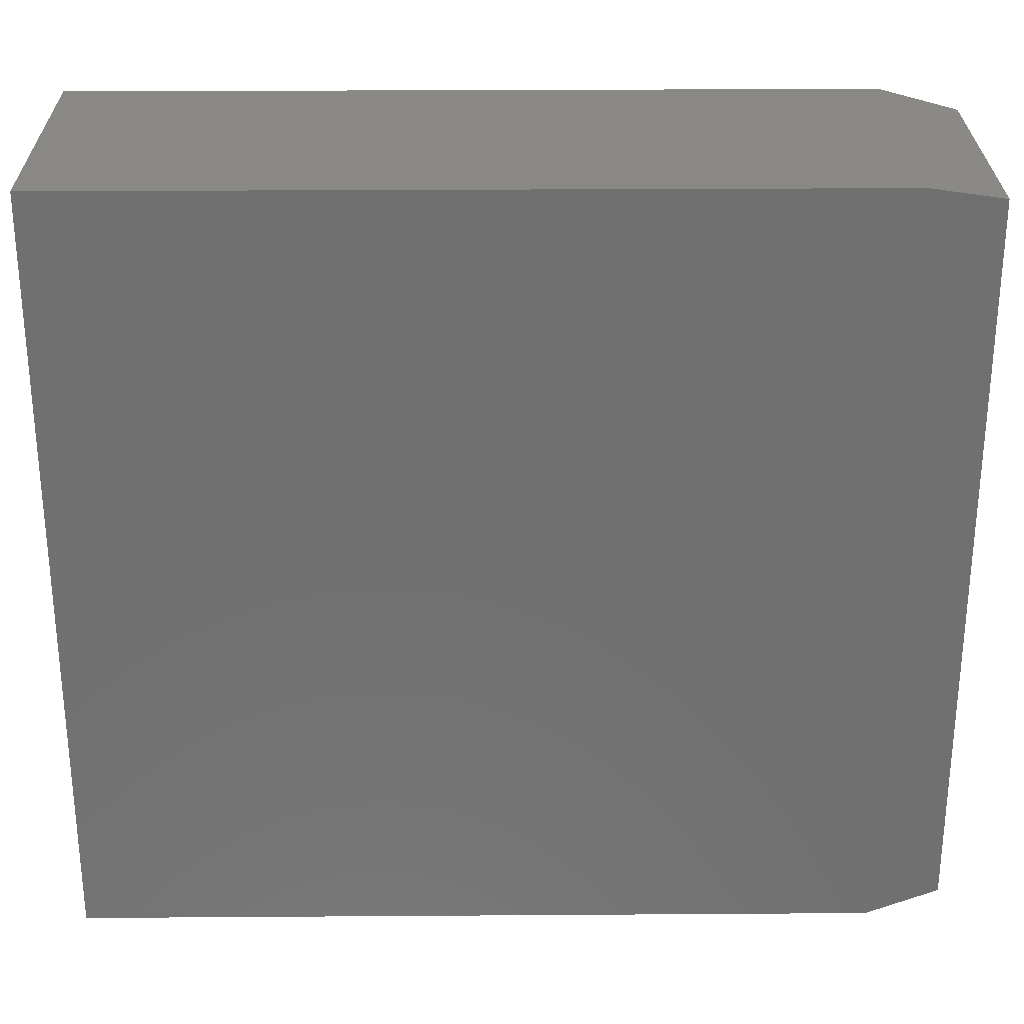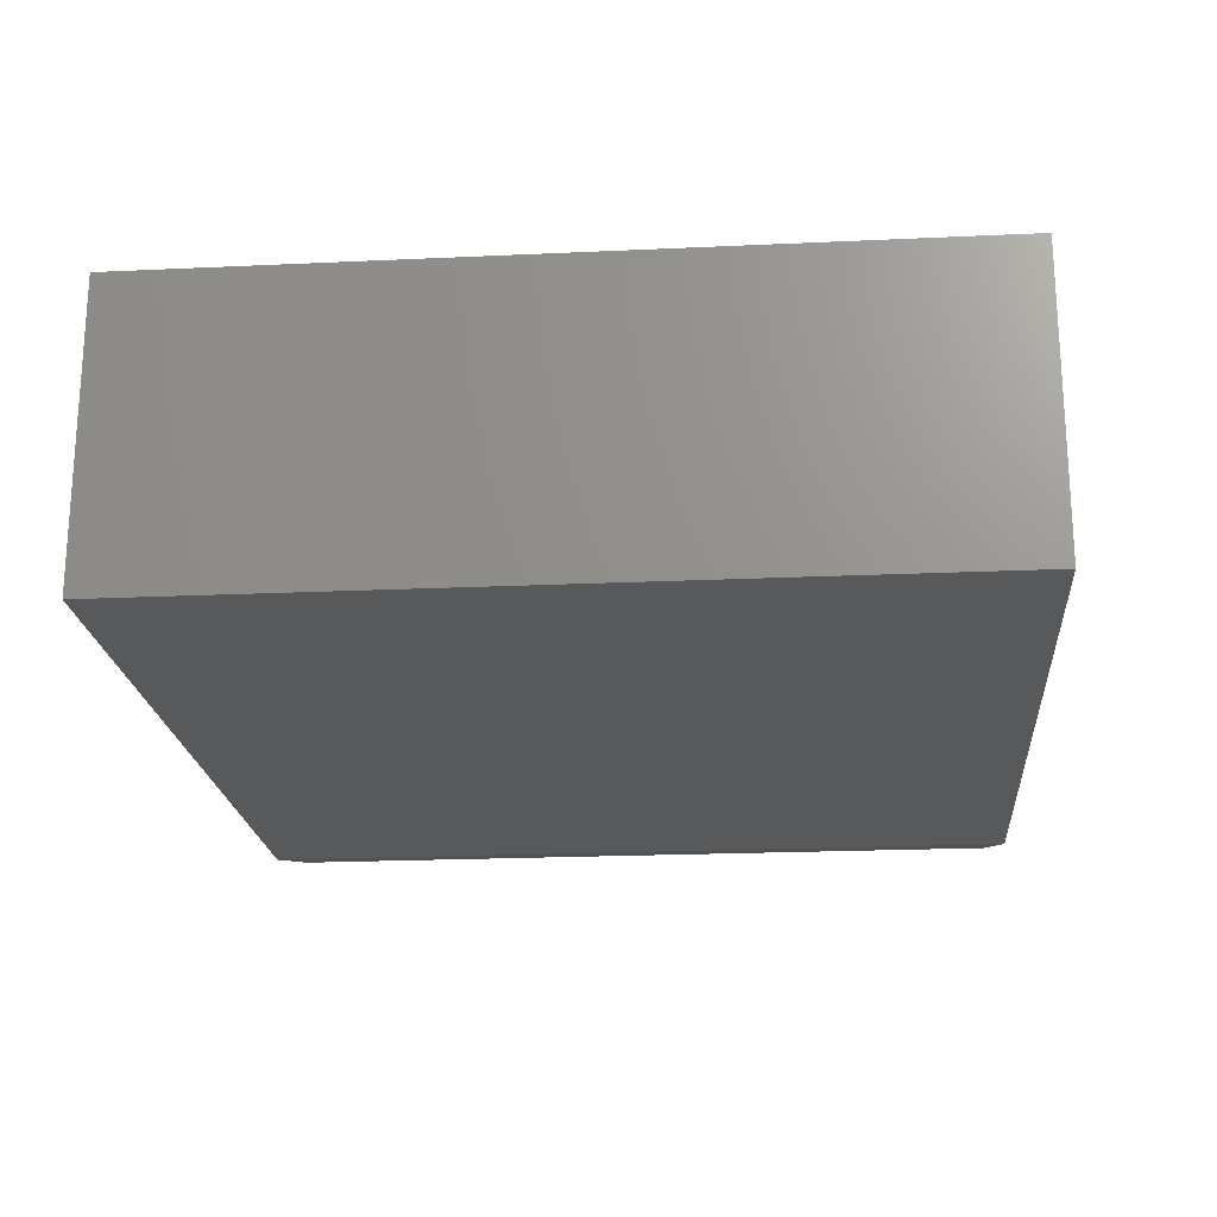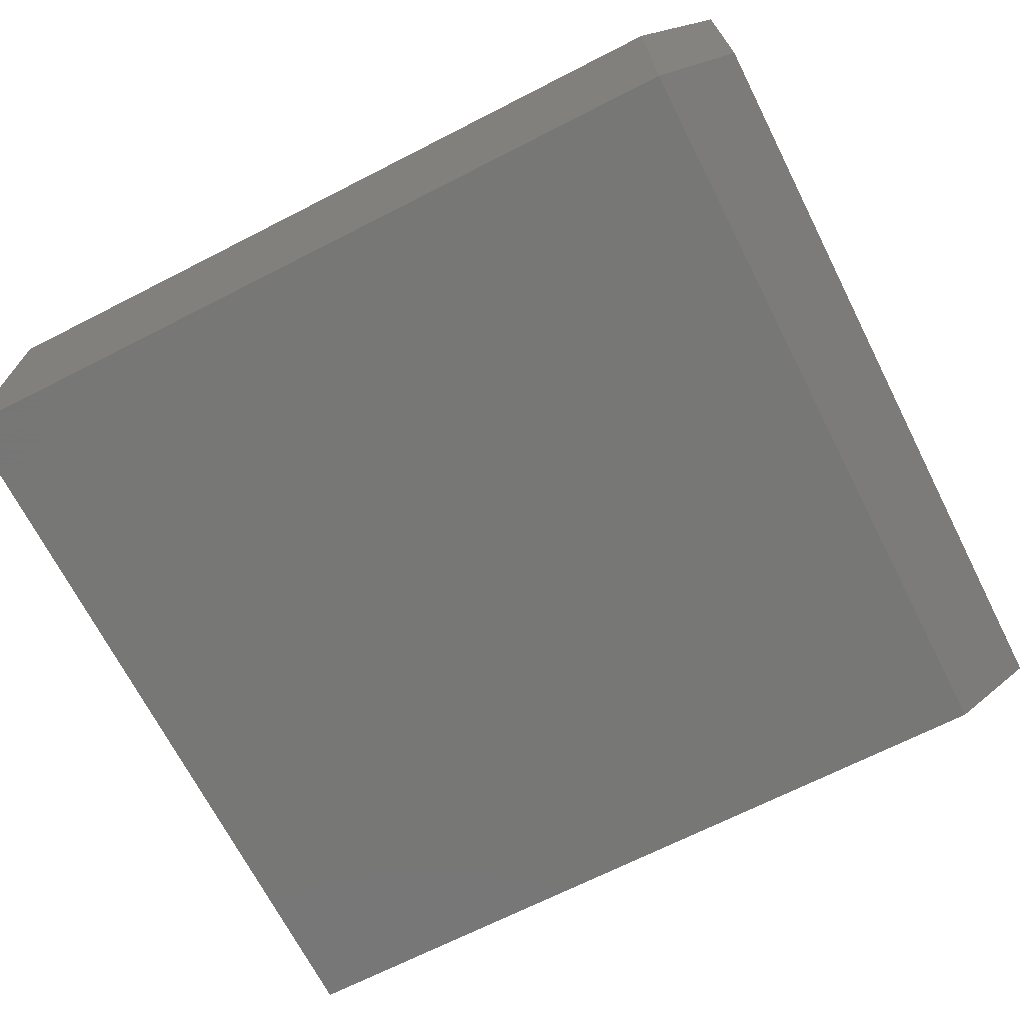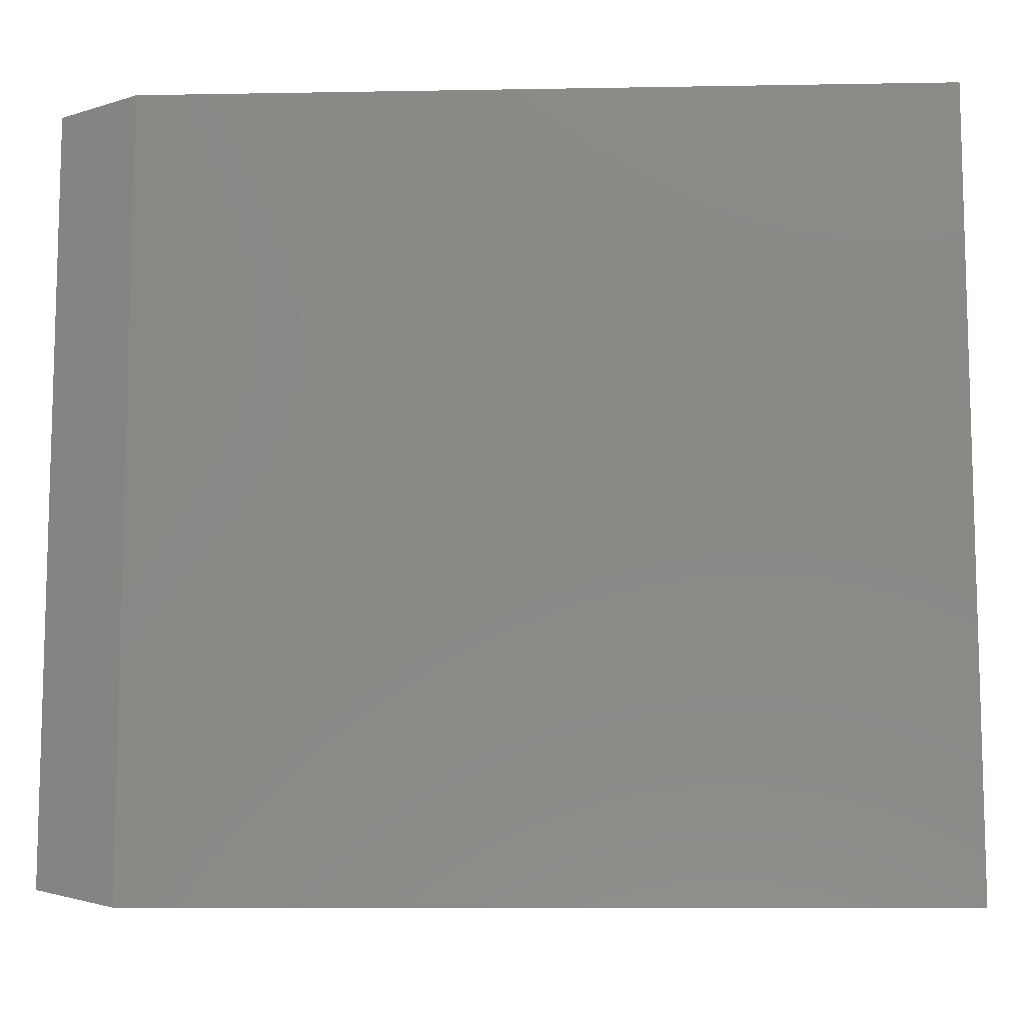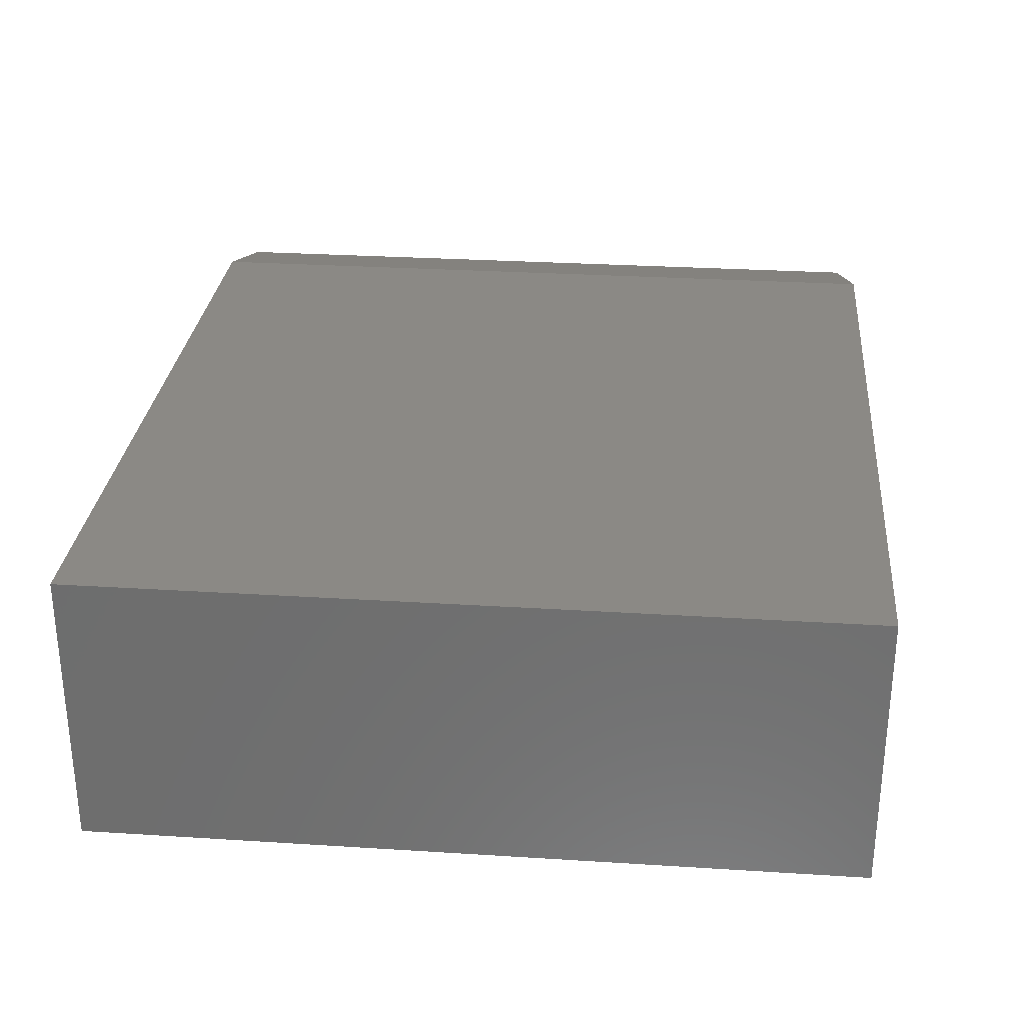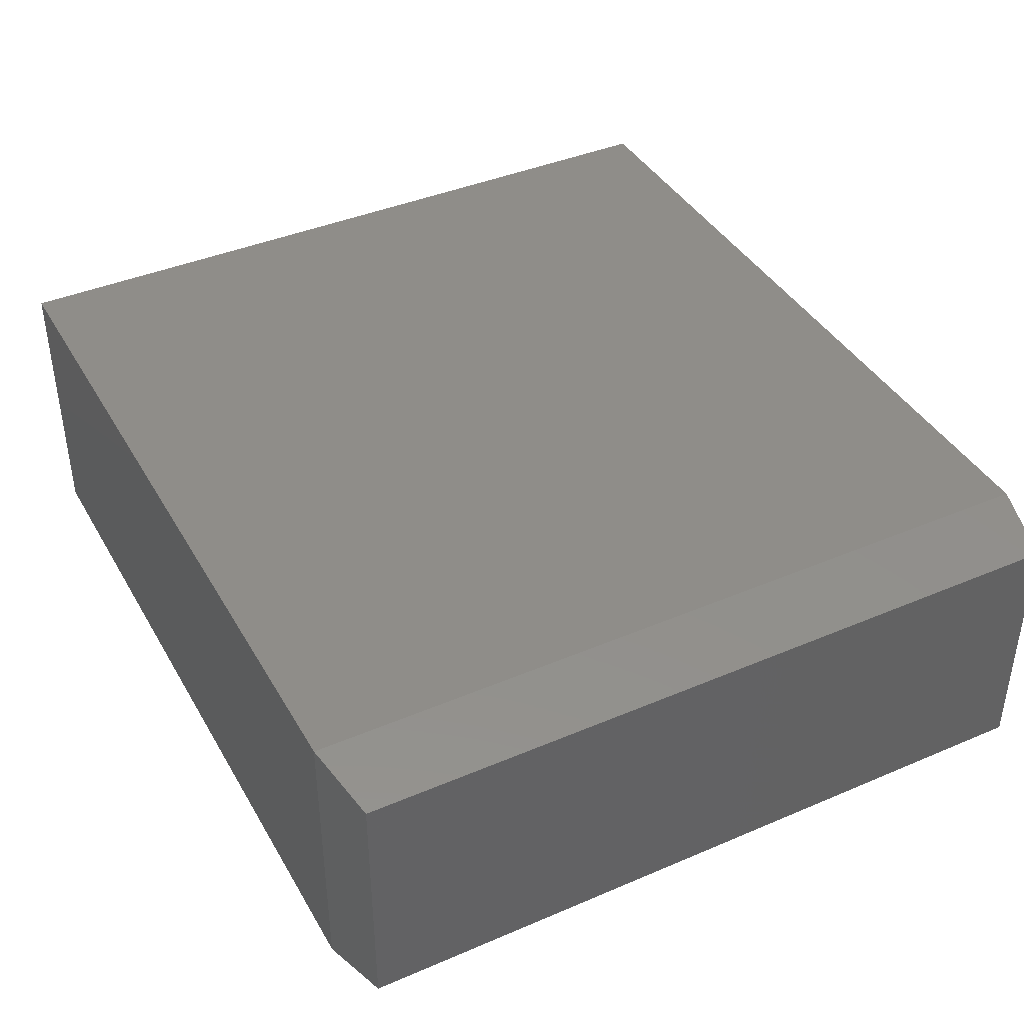
<metadata>
{"format":"stl","ext":"stl","renderer":"f3d","projection":"perspective","resolution":1024,"background":"white","views":[{"elev":27.5,"azim":179.4,"up":"+Y"},{"elev":-20.6,"azim":94.8,"up":"+Z"},{"elev":-69.3,"azim":-153.0,"up":"+Z"},{"elev":-9.7,"azim":2.6,"up":"+Y"},{"elev":29.0,"azim":95.4,"up":"+Z"},{"elev":40.6,"azim":-117.6,"up":"+Z"}]}
</metadata>
<code>
# stl→obj: 12 verts, 20 faces
v -0.6406 -0.75 0.4141
v 0.5078 -0.75 0.4141
v -0.6406 0.3754 0.4141
v 0.5078 0.3754 0.4141
v -0.6406 -0.75 0
v -0.6406 0.3754 2.776e-17
v 0.5078 -0.75 0
v 0.5078 0.3754 0
v -0.75 0.352 0.3906
v -0.75 0.352 0.02344
v -0.75 -0.7266 0.3906
v -0.75 -0.7266 0.02344
f 1 2 3
f 3 2 4
f 5 6 7
f 7 6 8
f 9 10 11
f 11 10 12
f 4 8 3
f 3 8 6
f 1 5 2
f 2 5 7
f 3 6 9
f 9 6 10
f 5 12 6
f 6 12 10
f 5 1 12
f 12 1 11
f 1 3 11
f 11 3 9
f 2 7 4
f 4 7 8

</code>
